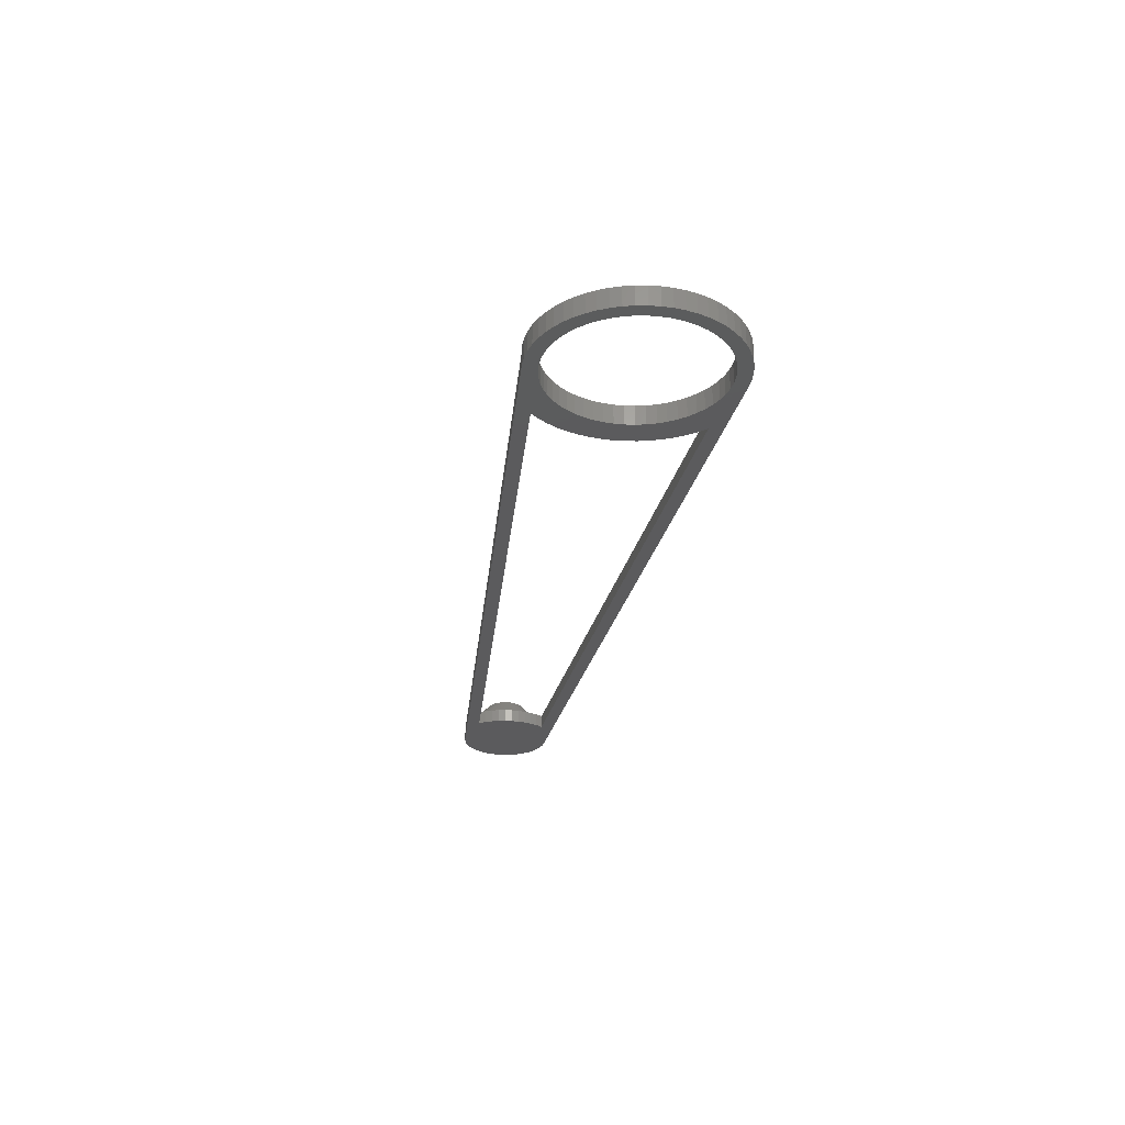
<metadata>
{"format":"stl","ext":"stl","renderer":"f3d","projection":"perspective","resolution":1024,"background":"white","views":[{"elev":-27.2,"azim":-99.2,"up":"+Z"}]}
</metadata>
<code>
# stl→obj: 464 verts, 932 faces
v 282.1 13.57 5
v 280.5 11.14 0
v 280.5 11.14 5
v 279.2 8.522 0
v 279.2 8.522 5
v 278.3 5.762 0
v 278.3 5.762 5
v 277.7 2.905 0
v 277.7 2.905 5
v 277.5 -3.452e-13 0
v 277.5 -3.452e-13 5
v 277.7 -2.905 0
v 277.7 -2.905 5
v 278.3 -5.762 0
v 278.3 -5.762 5
v 279.2 -8.522 0
v 279.2 -8.522 5
v 280.5 -11.14 0
v 280.5 -11.14 5
v 282.1 -13.57 0
v 282.1 -13.57 5
v 282.1 13.57 0
v 28.16 -28.41 0
v 28.16 -28.41 5
v 30.82 -25.49 0
v 30.82 -25.49 5
v 33.19 -22.33 0
v 33.19 -22.33 5
v 35.23 -18.95 0
v 35.23 -18.95 5
v 36.92 -15.39 0
v 36.92 -15.39 5
v 38.26 -11.67 0
v 38.26 -11.67 5
v 39.22 -7.846 0
v 39.22 -7.846 5
v 39.81 -3.942 0
v 39.81 -3.942 5
v 40 -1.372e-13 0
v 40 -1.372e-13 5
v 39.81 3.942 0
v 39.81 3.942 5
v 39.22 7.846 0
v 39.22 7.846 5
v 38.26 11.67 0
v 38.26 11.67 5
v 36.92 15.39 0
v 36.92 15.39 5
v 35.23 18.95 0
v 35.23 18.95 5
v 33.19 22.33 0
v 33.19 22.33 5
v 30.82 25.49 0
v 30.82 25.49 5
v 28.16 28.41 0
v 28.16 28.41 5
v 34.95 -1.863 5
v 34.55 -5.567 5
v 33.77 -9.209 5
v 32.6 -12.75 5
v 31.06 -16.14 5
v 29.17 -19.35 5
v 26.94 -22.34 5
v 24.42 -25.08 5
v 21.61 -27.53 5
v 301 -17.47 5
v 298.7 -17.45 5
v 8.306 -34 5
v 11.87 -32.92 5
v 15.31 -31.48 5
v 18.56 29.67 5
v 21.61 27.53 5
v 24.42 25.08 5
v 26.94 22.34 5
v 29.17 19.35 5
v 31.06 16.14 5
v 32.6 12.75 5
v 33.77 9.209 5
v 34.55 5.567 5
v 34.95 1.863 5
v 18.56 -29.67 5
v 289.1 -13.68 5
v 287.2 -11.9 5
v 285.5 -9.858 5
v 284.2 -7.593 5
v 287.2 11.9 5
v 285.5 9.858 5
v 284.2 7.593 5
v 283.3 5.158 5
v 282.7 2.608 5
v 282.5 1.735e-15 5
v 282.7 -2.608 5
v 283.3 -5.158 5
v 296.1 -17.06 5
v 293.6 -16.29 5
v 291.2 -15.16 5
v 298.7 17.45 5
v 2.042 34.94 5
v 296.1 17.06 5
v 4.645 34.69 5
v 8.306 34 5
v 11.87 32.92 5
v 15.31 31.48 5
v 289.1 13.68 5
v 291.2 15.16 5
v 293.6 16.29 5
v 4.645 -34.69 5
v 2.042 -34.94 5
v 301 17.47 5
v 10.88 27.96 0
v 7.627 29.01 0
v 2.042 34.94 0
v 4.269 29.69 0
v 0.9317 34.99 0
v 0.8567 29.99 0
v -2.793 34.89 0
v -2.567 29.89 0
v -6.485 34.39 0
v -5.958 29.4 0
v -10.1 33.51 0
v -9.271 28.53 0
v -13.61 32.25 0
v -12.46 27.29 0
v -16.96 30.62 0
v -15.49 25.69 0
v -20.12 28.64 0
v -18.32 23.76 0
v -23.05 26.34 0
v -20.91 21.51 0
v -25.72 23.74 0
v -23.22 18.99 0
v -28.09 20.87 0
v -30.15 17.77 0
v 308.2 -15.44 0
v 305.9 -16.46 0
v 317.5 -1.259 0
v 303.5 -17.14 0
v 301 -17.47 0
v 314 -10.57 0
v 312.3 -12.46 0
v 310.4 -14.09 0
v 315.3 -8.454 0
v 317.1 -3.752 0
v 316.4 -6.166 0
v 301 17.47 0
v 4.269 -29.69 0
v 2.042 -34.94 0
v 0.8567 -29.99 0
v 0.9317 -34.99 0
v -2.567 -29.89 0
v -2.793 -34.89 0
v -5.958 -29.4 0
v -6.485 -34.39 0
v -9.271 -28.53 0
v -10.1 -33.51 0
v -12.46 -27.29 0
v -13.61 -32.25 0
v -15.49 -25.69 0
v -16.96 -30.62 0
v -18.32 -23.76 0
v -20.12 -28.64 0
v -20.91 -21.51 0
v -23.05 -26.34 0
v -25.72 -23.74 0
v 312.3 12.46 0
v 314 10.57 0
v 315.3 8.454 0
v 316.4 6.166 0
v 19.65 22.67 0
v 16.93 24.76 0
v 14 26.53 0
v 305.9 16.46 0
v 308.2 15.44 0
v 310.4 14.09 0
v 303.5 17.14 0
v 22.1 20.29 0
v 24.27 17.63 0
v 26.12 14.75 0
v 27.63 11.68 0
v 28.78 8.452 0
v 29.56 5.116 0
v 29.95 1.713 0
v 7.627 -29.01 0
v 10.88 -27.96 0
v 14 -26.53 0
v -23.22 -18.99 0
v -28.09 -20.87 0
v -25.24 -16.22 0
v -30.15 -17.77 0
v -26.92 -13.24 0
v -31.87 -14.46 0
v -28.26 -10.08 0
v -33.23 -10.99 0
v -29.22 -6.795 0
v -34.21 -7.398 0
v -29.8 -3.42 0
v -34.8 -3.72 0
v -30 -3.878e-15 0
v -35 -8.573e-15 0
v -29.8 3.42 0
v -34.8 3.72 0
v -29.22 6.795 0
v -34.21 7.398 0
v -28.26 10.08 0
v -33.23 10.99 0
v -26.92 13.24 0
v -31.87 14.46 0
v -25.24 16.22 0
v 29.95 -1.713 0
v 29.56 -5.116 0
v 28.78 -8.452 0
v 27.63 -11.68 0
v 26.12 -14.75 0
v 24.27 -17.63 0
v 16.93 -24.76 0
v 19.65 -22.67 0
v 22.1 -20.29 0
v 317.5 1.259 0
v 317.1 3.752 0
v -30 3.469e-15 7
v -29.8 3.42 7
v -29.22 6.795 7
v -28.26 10.08 7
v -26.92 13.24 7
v -25.24 16.22 7
v -23.22 18.99 7
v -20.91 21.51 7
v -18.32 23.76 7
v -15.49 25.69 7
v -12.46 27.29 7
v -9.271 28.53 7
v -5.958 29.4 7
v -2.567 29.89 7
v 0.8567 29.99 7
v 4.269 29.69 7
v 7.627 29.01 7
v 10.88 27.96 7
v 14 26.53 7
v 16.93 24.76 7
v 19.65 22.67 7
v 22.1 20.29 7
v 24.27 17.63 7
v 26.12 14.75 7
v 27.63 11.68 7
v 28.78 8.452 7
v 29.56 5.116 7
v 29.95 1.713 7
v 29.95 -1.713 7
v 29.56 -5.116 7
v 28.78 -8.452 7
v 27.63 -11.68 7
v 26.12 -14.75 7
v 24.27 -17.63 7
v 22.1 -20.29 7
v 19.65 -22.67 7
v 16.93 -24.76 7
v 14 -26.53 7
v 10.88 -27.96 7
v 7.627 -29.01 7
v 4.269 -29.69 7
v 0.8567 -29.99 7
v -2.567 -29.89 7
v -5.958 -29.4 7
v -9.271 -28.53 7
v -12.46 -27.29 7
v -15.49 -25.69 7
v -18.32 -23.76 7
v -20.91 -21.51 7
v -23.22 -18.99 7
v -25.24 -16.22 7
v -26.92 -13.24 7
v -28.26 -10.08 7
v -29.22 -6.795 7
v -29.8 -3.42 7
v -20.12 28.64 7
v -23.05 26.34 7
v -25.72 23.74 7
v -28.09 20.87 7
v -30.15 17.77 7
v -31.87 14.46 7
v -33.23 10.99 7
v -34.21 7.398 7
v -34.8 3.72 7
v -35 -8.573e-15 7
v -34.8 -3.72 7
v -34.21 -7.398 7
v -33.23 -10.99 7
v -31.87 -14.46 7
v -30.15 -17.77 7
v -28.09 -20.87 7
v -25.72 -23.74 7
v -23.05 -26.34 7
v -20.12 -28.64 7
v -16.96 -30.62 7
v -13.61 -32.25 7
v -10.1 -33.51 7
v -6.485 -34.39 7
v -2.793 -34.89 7
v 0.9317 -34.99 7
v 4.645 -34.69 7
v 8.306 -34 7
v 11.87 -32.92 7
v 15.31 -31.48 7
v 18.56 -29.67 7
v 21.61 -27.53 7
v 24.42 -25.08 7
v 34.95 -1.863 7
v 34.95 1.863 7
v 34.93 2.149 7
v 34.55 5.567 7
v 33.77 9.209 7
v 32.6 12.75 7
v 31.06 16.14 7
v 29.17 19.35 7
v 26.94 22.34 7
v 24.42 25.08 7
v 21.61 27.53 7
v 18.56 29.67 7
v 15.31 31.48 7
v 11.87 32.92 7
v 8.306 34 7
v 4.645 34.69 7
v 0.9317 34.99 7
v -2.793 34.89 7
v -6.485 34.39 7
v -10.1 33.51 7
v -13.61 32.25 7
v -16.96 30.62 7
v 26.94 -22.34 7
v 29.17 -19.35 7
v 31.06 -16.14 7
v 32.6 -12.75 7
v 33.77 -9.209 7
v 34.55 -5.567 7
v 303.5 17.14 5
v 301.3 17.45 5
v 305.9 16.46 5
v 303.9 17.06 5
v 308.2 15.44 5
v 306.4 16.29 5
v 310.4 14.09 5
v 308.8 15.16 5
v 312.3 12.46 5
v 310.9 13.68 5
v 314 10.57 5
v 312.8 11.9 5
v 315.3 8.454 5
v 314.5 9.858 5
v 316.4 6.166 5
v 315.8 7.593 5
v 317.1 3.752 5
v 316.7 5.158 5
v 317.5 1.259 5
v 317.3 2.608 5
v 317.5 -1.259 5
v 317.5 -1.167e-14 5
v 317.1 -3.752 5
v 317.3 -2.608 5
v 316.4 -6.166 5
v 316.7 -5.158 5
v 315.3 -8.454 5
v 315.8 -7.593 5
v 314 -10.57 5
v 314.5 -9.858 5
v 312.3 -12.46 5
v 312.8 -11.9 5
v 310.4 -14.09 5
v 310.9 -13.68 5
v 308.2 -15.44 5
v 308.8 -15.16 5
v 305.9 -16.46 5
v 306.4 -16.29 5
v 303.5 -17.14 5
v 303.9 -17.06 5
v 301.3 -17.45 5
v 299.4 7.479 15
v 298.3 7.312 15
v 297.3 6.982 15
v 296.2 6.495 15
v 295.3 5.864 15
v 294.5 5.101 15
v 293.8 4.225 15
v 293.2 3.254 15
v 292.8 2.211 15
v 292.6 1.118 15
v 292.5 1.735e-15 15
v 292.6 -1.118 15
v 292.8 -2.211 15
v 293.2 -3.254 15
v 293.8 -4.225 15
v 294.5 -5.101 15
v 295.3 -5.864 15
v 296.2 -6.495 15
v 297.3 -6.982 15
v 298.3 -7.312 15
v 299.4 -7.479 15
v 300.6 -7.479 15
v 300.6 7.479 15
v 301.7 7.312 15
v 302.7 6.982 15
v 303.8 6.495 15
v 304.7 5.864 15
v 305.5 5.101 15
v 306.2 4.225 15
v 306.8 3.254 15
v 307.2 2.211 15
v 307.4 1.118 15
v 307.5 4.49e-15 15
v 307.4 -1.118 15
v 307.2 -2.211 15
v 306.8 -3.254 15
v 306.2 -4.225 15
v 305.5 -5.101 15
v 304.7 -5.864 15
v 303.8 -6.495 15
v 302.7 -6.982 15
v 301.7 -7.312 15
v 302.3 4.513 15
v 301 4.976 15
v 299.7 5.071 15
v 303.5 3.714 15
v 298.3 4.789 15
v 298.3 -4.789 15
v 299.7 -5.071 15
v 301 -4.976 15
v 302.3 -4.513 15
v 297.1 4.152 15
v 296.1 3.208 15
v 295.3 2.025 15
v 295 0.6921 15
v 295 -0.6921 15
v 295.3 -2.025 15
v 296.1 -3.208 15
v 297.1 -4.152 15
v 303.5 -3.714 15
v 304.3 -2.641 15
v 304.9 1.371 15
v 304.3 2.641 15
v 305.1 4.899e-16 15
v 304.9 -1.371 15
v 305.1 1.735e-15 5
v 304.9 1.371 5
v 304.3 2.641 5
v 303.5 3.714 5
v 302.3 4.513 5
v 301 4.976 5
v 299.7 5.071 5
v 298.3 4.789 5
v 297.1 4.152 5
v 296.1 3.208 5
v 295.3 2.025 5
v 295 0.6921 5
v 295 -0.6921 5
v 295.3 -2.025 5
v 296.1 -3.208 5
v 297.1 -4.152 5
v 298.3 -4.789 5
v 299.7 -5.071 5
v 301 -4.976 5
v 302.3 -4.513 5
v 303.5 -3.714 5
v 304.3 -2.641 5
v 304.9 -1.371 5
v 300 1.735e-15 5
f 1 2 3
f 2 4 3
f 3 4 5
f 4 6 5
f 5 6 7
f 6 8 7
f 7 8 9
f 8 10 9
f 9 10 11
f 10 12 11
f 11 12 13
f 12 14 13
f 13 14 15
f 14 16 15
f 15 16 17
f 16 18 17
f 17 18 19
f 18 20 19
f 19 20 21
f 1 22 2
f 20 23 21
f 23 24 21
f 24 25 26
f 25 27 26
f 26 27 28
f 27 29 28
f 28 29 30
f 29 31 30
f 30 31 32
f 31 33 32
f 32 33 34
f 33 35 34
f 34 35 36
f 35 37 36
f 36 37 38
f 37 39 38
f 38 39 40
f 39 41 40
f 40 41 42
f 41 43 42
f 42 43 44
f 43 45 44
f 44 45 46
f 45 47 46
f 46 47 48
f 47 49 48
f 48 49 50
f 49 51 50
f 50 51 52
f 51 53 52
f 52 53 54
f 53 55 54
f 54 55 56
f 24 23 25
f 55 22 56
f 22 1 56
f 38 57 36
f 57 58 36
f 36 58 34
f 58 59 34
f 34 59 32
f 59 60 32
f 32 60 30
f 60 61 30
f 30 61 28
f 61 62 28
f 28 62 26
f 62 63 26
f 26 63 24
f 63 64 24
f 24 64 65
f 66 67 68
f 67 24 68
f 68 24 69
f 24 70 69
f 71 72 56
f 72 73 56
f 56 73 54
f 73 74 54
f 54 74 52
f 74 75 52
f 52 75 50
f 75 76 50
f 50 76 48
f 76 77 48
f 48 77 46
f 77 78 46
f 46 78 44
f 78 79 44
f 44 79 42
f 79 80 42
f 42 80 40
f 80 57 40
f 40 57 38
f 65 81 24
f 81 70 24
f 82 83 21
f 83 84 21
f 21 84 19
f 84 85 19
f 19 85 17
f 85 15 17
f 86 1 87
f 1 3 87
f 87 3 88
f 3 5 88
f 88 5 89
f 5 7 89
f 89 7 90
f 7 9 90
f 90 9 91
f 9 11 91
f 91 11 92
f 11 13 92
f 92 13 93
f 13 15 93
f 93 15 85
f 94 95 21
f 95 96 21
f 21 96 82
f 97 98 99
f 98 100 99
f 99 100 1
f 100 101 1
f 1 101 56
f 101 102 56
f 56 102 103
f 56 103 71
f 104 105 1
f 105 106 1
f 1 106 99
f 21 24 94
f 24 67 94
f 107 66 68
f 86 104 1
f 107 108 66
f 97 109 98
f 110 111 112
f 111 113 112
f 112 113 114
f 113 115 114
f 114 115 116
f 115 117 116
f 116 117 118
f 117 119 118
f 118 119 120
f 119 121 120
f 120 121 122
f 121 123 122
f 122 123 124
f 123 125 124
f 124 125 126
f 125 127 126
f 126 127 128
f 127 129 128
f 128 129 130
f 129 131 130
f 130 131 132
f 131 133 132
f 134 135 136
f 135 137 136
f 136 137 138
f 139 140 136
f 140 141 136
f 136 141 134
f 139 136 142
f 136 143 142
f 142 143 144
f 2 22 145
f 22 55 145
f 145 55 112
f 55 110 112
f 146 147 148
f 147 149 148
f 148 149 150
f 149 151 150
f 150 151 152
f 151 153 152
f 152 153 154
f 153 155 154
f 154 155 156
f 155 157 156
f 156 157 158
f 157 159 158
f 158 159 160
f 159 161 160
f 160 161 162
f 161 163 162
f 162 163 164
f 165 166 2
f 166 167 2
f 2 167 168
f 23 20 138
f 20 18 138
f 138 18 136
f 18 16 136
f 136 16 14
f 169 170 55
f 170 171 55
f 55 171 110
f 172 173 2
f 173 174 2
f 2 174 165
f 145 175 2
f 175 172 2
f 169 55 176
f 55 53 176
f 176 53 177
f 53 51 177
f 177 51 178
f 51 49 178
f 178 49 179
f 49 47 179
f 179 47 180
f 47 45 180
f 180 45 181
f 45 43 181
f 181 43 182
f 43 41 182
f 182 41 39
f 147 183 23
f 183 184 23
f 23 184 185
f 162 164 186
f 164 187 186
f 186 187 188
f 187 189 188
f 188 189 190
f 189 191 190
f 190 191 192
f 191 193 192
f 192 193 194
f 193 195 194
f 194 195 196
f 195 197 196
f 196 197 198
f 197 199 198
f 198 199 200
f 199 201 200
f 200 201 202
f 201 203 202
f 202 203 204
f 203 205 204
f 204 205 206
f 205 207 206
f 206 207 208
f 207 133 208
f 208 133 131
f 182 39 209
f 39 37 209
f 209 37 210
f 37 35 210
f 210 35 211
f 35 33 211
f 211 33 212
f 33 31 212
f 212 31 213
f 31 29 213
f 213 29 214
f 29 27 214
f 214 27 25
f 185 215 23
f 215 216 23
f 23 216 217
f 23 217 25
f 217 214 25
f 6 4 136
f 4 2 136
f 136 2 218
f 2 219 218
f 12 10 136
f 10 8 136
f 136 8 6
f 146 183 147
f 168 219 2
f 14 12 136
f 138 147 23
f 220 198 221
f 198 200 221
f 221 200 222
f 200 202 222
f 222 202 223
f 202 204 223
f 223 204 224
f 204 206 224
f 224 206 225
f 206 208 225
f 225 208 226
f 208 131 226
f 226 131 227
f 131 129 227
f 227 129 228
f 129 127 228
f 228 127 229
f 127 125 229
f 229 125 230
f 125 123 230
f 230 123 231
f 123 121 231
f 231 121 232
f 121 119 232
f 232 119 233
f 119 117 233
f 233 117 234
f 117 115 234
f 234 115 235
f 115 113 235
f 235 113 236
f 113 111 236
f 236 111 237
f 111 110 237
f 237 110 238
f 110 171 238
f 238 171 239
f 171 170 239
f 239 170 240
f 170 169 240
f 240 169 241
f 169 176 241
f 241 176 242
f 176 177 242
f 242 177 243
f 177 178 243
f 243 178 244
f 178 179 244
f 244 179 245
f 179 180 245
f 245 180 246
f 180 181 246
f 246 181 247
f 181 182 247
f 247 182 248
f 182 209 248
f 248 209 249
f 209 210 249
f 249 210 250
f 210 211 250
f 250 211 251
f 211 212 251
f 251 212 252
f 212 213 252
f 252 213 253
f 213 214 253
f 253 214 254
f 214 217 254
f 254 217 255
f 217 216 255
f 255 216 256
f 216 215 256
f 256 215 257
f 215 185 257
f 257 185 258
f 185 184 258
f 258 184 259
f 184 183 259
f 259 183 260
f 183 146 260
f 260 146 261
f 146 148 261
f 261 148 262
f 148 150 262
f 262 150 263
f 150 152 263
f 263 152 264
f 152 154 264
f 264 154 265
f 154 156 265
f 265 156 266
f 156 158 266
f 266 158 267
f 158 160 267
f 267 160 268
f 160 162 268
f 268 162 269
f 162 186 269
f 269 186 270
f 186 188 270
f 270 188 271
f 188 190 271
f 271 190 272
f 190 192 272
f 272 192 273
f 192 194 273
f 273 194 274
f 194 196 274
f 274 196 220
f 196 198 220
f 275 276 227
f 276 277 227
f 227 277 226
f 277 278 226
f 226 278 225
f 278 279 225
f 225 279 224
f 279 280 224
f 224 280 223
f 280 281 223
f 223 281 222
f 281 282 222
f 222 282 221
f 282 283 221
f 221 283 220
f 283 284 220
f 220 284 274
f 284 285 274
f 274 285 273
f 285 286 273
f 273 286 272
f 286 287 272
f 272 287 271
f 287 288 271
f 271 288 270
f 288 289 270
f 270 289 269
f 289 290 269
f 269 290 291
f 269 291 268
f 291 292 268
f 268 292 267
f 292 293 267
f 267 293 266
f 293 294 266
f 266 294 265
f 294 295 265
f 265 295 264
f 295 296 264
f 264 296 263
f 296 297 263
f 263 297 262
f 297 298 262
f 262 298 261
f 298 299 261
f 261 299 260
f 299 300 260
f 260 300 259
f 300 301 259
f 259 301 258
f 301 302 258
f 258 302 257
f 302 303 257
f 257 303 256
f 303 304 256
f 256 304 255
f 304 305 255
f 255 305 306
f 307 308 247
f 308 309 247
f 247 309 246
f 309 310 246
f 246 310 245
f 310 311 245
f 245 311 244
f 311 312 244
f 244 312 243
f 312 313 243
f 243 313 242
f 313 314 242
f 242 314 241
f 314 315 241
f 241 315 316
f 241 316 240
f 316 317 240
f 240 317 239
f 317 318 239
f 239 318 238
f 318 319 238
f 238 319 237
f 319 320 237
f 237 320 236
f 320 321 236
f 236 321 235
f 321 322 235
f 235 322 234
f 322 323 234
f 234 323 233
f 323 324 233
f 233 324 232
f 324 325 232
f 232 325 231
f 325 326 231
f 231 326 230
f 326 327 230
f 230 327 229
f 327 328 229
f 229 328 228
f 328 275 228
f 228 275 227
f 255 306 254
f 306 329 254
f 254 329 253
f 329 330 253
f 253 330 252
f 330 331 252
f 252 331 251
f 331 332 251
f 251 332 250
f 332 333 250
f 250 333 249
f 333 334 249
f 249 334 248
f 334 307 248
f 248 307 247
f 147 299 149
f 299 298 149
f 149 298 151
f 298 297 151
f 151 297 153
f 297 296 153
f 153 296 155
f 296 295 155
f 155 295 157
f 295 294 157
f 157 294 159
f 294 293 159
f 159 293 161
f 293 292 161
f 161 292 163
f 292 291 163
f 163 291 164
f 291 290 164
f 164 290 187
f 290 289 187
f 187 289 189
f 289 288 189
f 189 288 191
f 288 287 191
f 191 287 193
f 287 286 193
f 193 286 195
f 286 285 195
f 195 285 197
f 285 284 197
f 197 284 199
f 284 283 199
f 199 283 201
f 283 282 201
f 201 282 203
f 282 281 203
f 203 281 205
f 281 280 205
f 205 280 207
f 280 279 207
f 207 279 133
f 279 278 133
f 133 278 132
f 278 277 132
f 132 277 130
f 277 276 130
f 130 276 128
f 276 275 128
f 128 275 126
f 275 328 126
f 126 328 124
f 328 327 124
f 124 327 122
f 327 326 122
f 122 326 120
f 326 325 120
f 120 325 118
f 325 324 118
f 118 324 116
f 324 323 116
f 116 323 114
f 323 98 114
f 114 98 112
f 107 300 108
f 300 299 108
f 108 299 147
f 309 308 80
f 308 307 80
f 80 307 57
f 307 334 57
f 57 334 58
f 334 333 58
f 58 333 59
f 333 332 59
f 59 332 60
f 332 331 60
f 60 331 61
f 331 330 61
f 61 330 62
f 330 329 62
f 62 329 63
f 329 306 63
f 63 306 64
f 306 305 64
f 64 305 65
f 305 304 65
f 65 304 81
f 304 303 81
f 81 303 70
f 303 302 70
f 70 302 69
f 302 301 69
f 69 301 68
f 301 300 68
f 68 300 107
f 323 322 100
f 322 321 100
f 100 321 101
f 321 320 101
f 101 320 102
f 320 319 102
f 102 319 103
f 319 318 103
f 103 318 71
f 318 317 71
f 71 317 72
f 317 316 72
f 72 316 73
f 316 315 73
f 73 315 74
f 315 314 74
f 74 314 75
f 314 313 75
f 75 313 76
f 313 312 76
f 76 312 77
f 312 311 77
f 77 311 78
f 311 310 78
f 78 310 79
f 310 309 79
f 79 309 80
f 100 98 323
f 98 109 112
f 109 145 112
f 66 108 138
f 108 147 138
f 335 175 336
f 175 145 336
f 336 145 109
f 337 172 338
f 172 175 338
f 338 175 335
f 339 173 340
f 173 172 340
f 340 172 337
f 341 174 342
f 174 173 342
f 342 173 339
f 343 165 344
f 165 174 344
f 344 174 341
f 345 166 346
f 166 165 346
f 346 165 343
f 347 167 348
f 167 166 348
f 348 166 345
f 349 168 350
f 168 167 350
f 350 167 347
f 351 219 352
f 219 168 352
f 352 168 349
f 353 218 354
f 218 219 354
f 354 219 351
f 355 136 356
f 136 218 356
f 356 218 353
f 357 143 358
f 143 136 358
f 358 136 355
f 359 144 360
f 144 143 360
f 360 143 357
f 361 142 362
f 142 144 362
f 362 144 359
f 363 139 364
f 139 142 364
f 364 142 361
f 365 140 366
f 140 139 366
f 366 139 363
f 367 141 368
f 141 140 368
f 368 140 365
f 369 134 370
f 134 141 370
f 370 141 367
f 371 135 372
f 135 134 372
f 372 134 369
f 373 137 374
f 137 135 374
f 374 135 371
f 66 138 375
f 138 137 375
f 375 137 373
f 109 97 376
f 97 99 376
f 376 99 377
f 99 106 377
f 377 106 378
f 106 105 378
f 378 105 379
f 105 104 379
f 379 104 380
f 104 86 380
f 380 86 381
f 86 87 381
f 381 87 382
f 87 88 382
f 382 88 383
f 88 89 383
f 383 89 384
f 89 90 384
f 384 90 385
f 90 91 385
f 385 91 386
f 91 92 386
f 386 92 387
f 92 93 387
f 387 93 388
f 93 85 388
f 388 85 389
f 85 84 389
f 389 84 390
f 84 83 390
f 390 83 391
f 83 82 391
f 391 82 392
f 82 96 392
f 392 96 393
f 96 95 393
f 393 95 394
f 95 94 394
f 394 94 395
f 94 67 395
f 395 67 396
f 67 66 396
f 396 66 397
f 66 375 397
f 397 375 373
f 335 336 398
f 336 109 398
f 398 109 376
f 337 338 399
f 338 335 399
f 399 335 398
f 339 340 400
f 340 337 400
f 400 337 399
f 341 342 401
f 342 339 401
f 401 339 400
f 343 344 402
f 344 341 402
f 402 341 401
f 345 346 403
f 346 343 403
f 403 343 402
f 347 348 404
f 348 345 404
f 404 345 403
f 349 350 405
f 350 347 405
f 405 347 404
f 351 352 406
f 352 349 406
f 406 349 405
f 353 354 407
f 354 351 407
f 407 351 406
f 355 356 408
f 356 353 408
f 408 353 407
f 357 358 409
f 358 355 409
f 409 355 408
f 359 360 410
f 360 357 410
f 410 357 409
f 361 362 411
f 362 359 411
f 411 359 410
f 363 364 412
f 364 361 412
f 412 361 411
f 365 366 413
f 366 363 413
f 413 363 412
f 367 368 414
f 368 365 414
f 414 365 413
f 369 370 415
f 370 367 415
f 415 367 414
f 371 372 416
f 372 369 416
f 416 369 415
f 373 374 417
f 374 371 417
f 417 371 416
f 373 417 397
f 402 401 418
f 401 400 418
f 418 400 419
f 400 399 419
f 419 399 398
f 419 398 420
f 398 376 420
f 420 376 377
f 404 403 421
f 403 402 421
f 421 402 418
f 420 377 422
f 377 378 422
f 422 378 379
f 393 394 423
f 394 395 423
f 423 395 424
f 395 396 424
f 424 396 397
f 424 397 425
f 397 417 425
f 425 417 416
f 425 416 426
f 416 415 426
f 426 415 414
f 422 379 427
f 379 380 427
f 427 380 428
f 380 381 428
f 428 381 382
f 428 382 429
f 382 383 429
f 429 383 384
f 429 384 430
f 384 385 430
f 430 385 386
f 386 387 431
f 387 388 431
f 431 388 432
f 388 389 432
f 432 389 390
f 432 390 433
f 390 391 433
f 433 391 434
f 391 392 434
f 434 392 393
f 423 434 393
f 426 414 435
f 414 413 435
f 435 413 436
f 413 412 436
f 436 412 411
f 407 406 437
f 406 405 437
f 437 405 438
f 405 404 438
f 438 404 421
f 386 431 430
f 409 408 439
f 408 407 439
f 439 407 437
f 436 411 440
f 411 410 440
f 440 410 409
f 439 440 409
f 441 439 442
f 439 437 442
f 442 437 443
f 437 438 443
f 443 438 444
f 438 421 444
f 444 421 445
f 421 418 445
f 445 418 446
f 418 419 446
f 446 419 447
f 419 420 447
f 447 420 448
f 420 422 448
f 448 422 449
f 422 427 449
f 449 427 450
f 427 428 450
f 450 428 451
f 428 429 451
f 451 429 452
f 429 430 452
f 452 430 453
f 430 431 453
f 453 431 454
f 431 432 454
f 454 432 455
f 432 433 455
f 455 433 456
f 433 434 456
f 456 434 457
f 434 423 457
f 457 423 458
f 423 424 458
f 458 424 459
f 424 425 459
f 459 425 460
f 425 426 460
f 460 426 461
f 426 435 461
f 461 435 462
f 435 436 462
f 462 436 463
f 436 440 463
f 463 440 441
f 440 439 441
f 442 443 464
f 443 444 464
f 464 444 445
f 445 446 464
f 446 447 464
f 464 447 448
f 448 449 464
f 449 450 464
f 464 450 451
f 451 452 464
f 452 453 464
f 464 453 454
f 454 455 464
f 455 456 464
f 464 456 457
f 457 458 464
f 458 459 464
f 464 459 460
f 460 461 464
f 461 462 464
f 464 462 463
f 441 464 463
f 441 442 464

</code>
